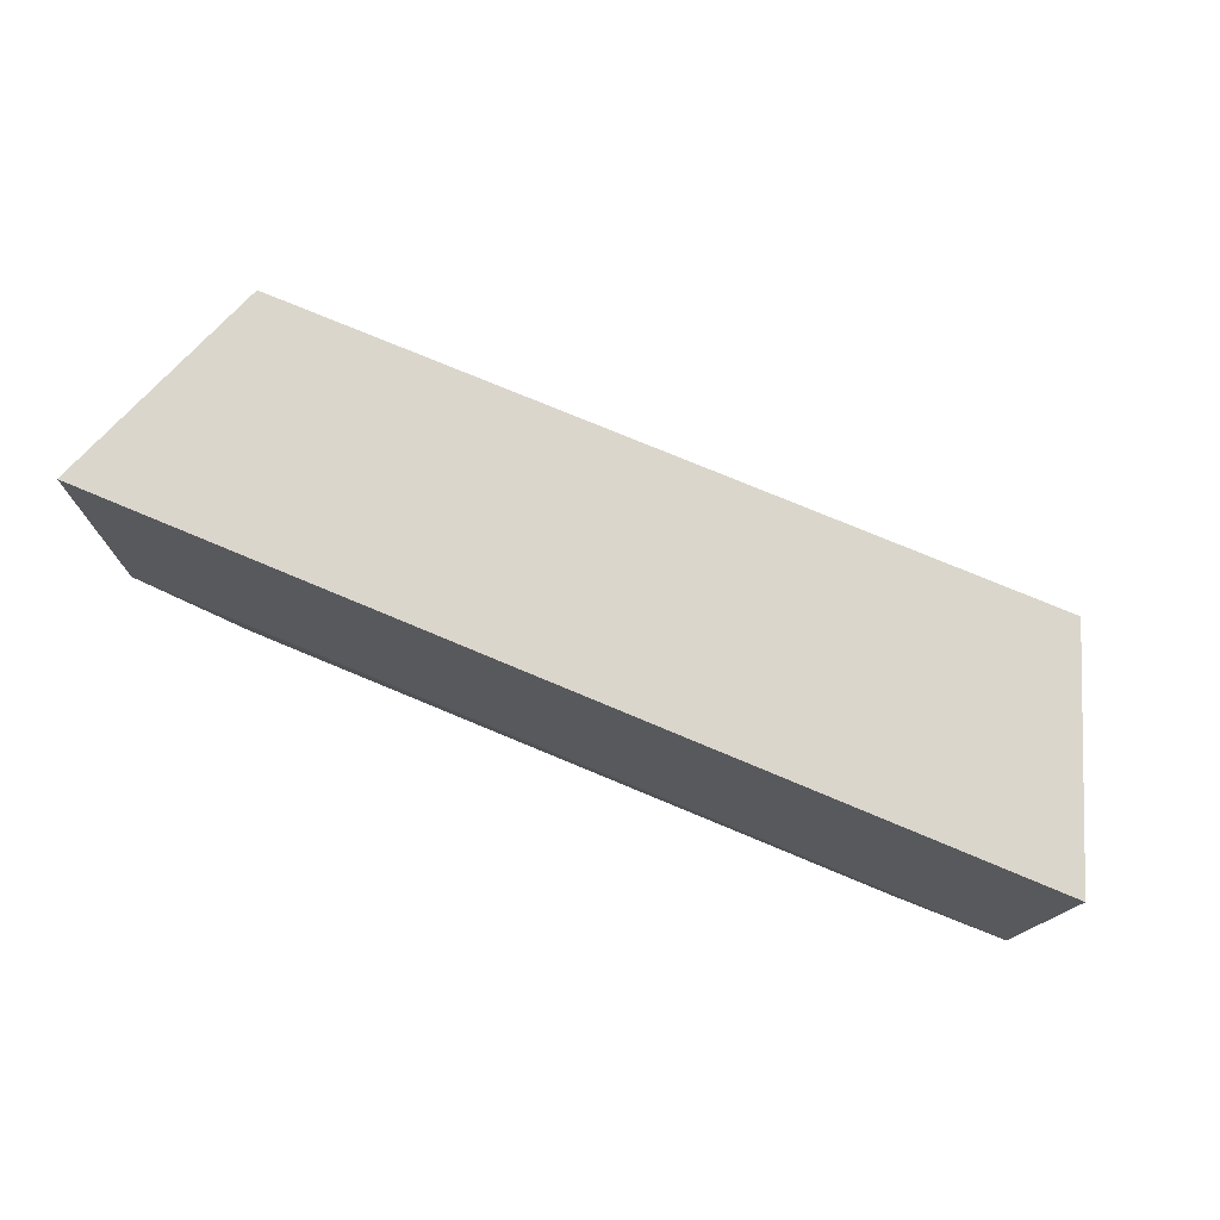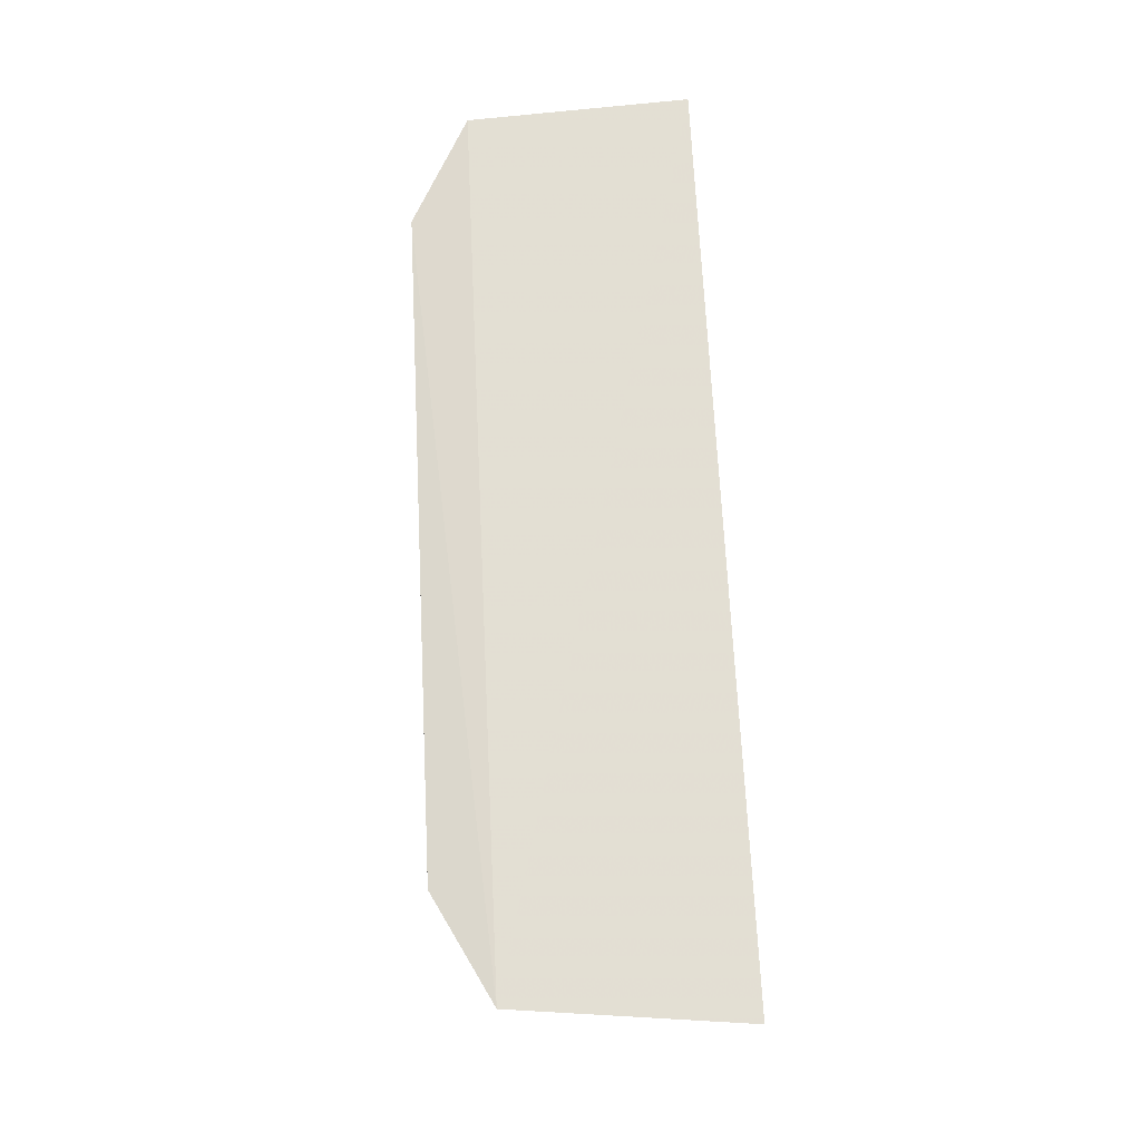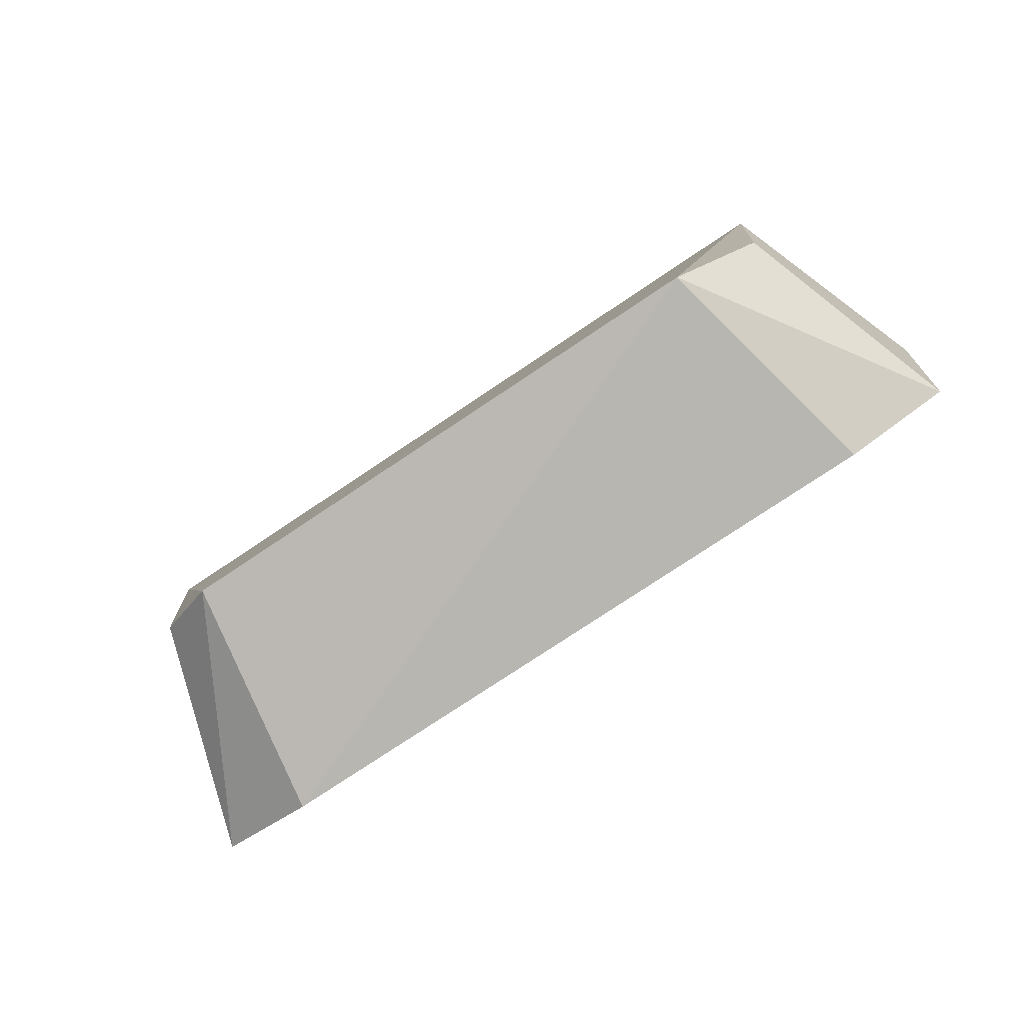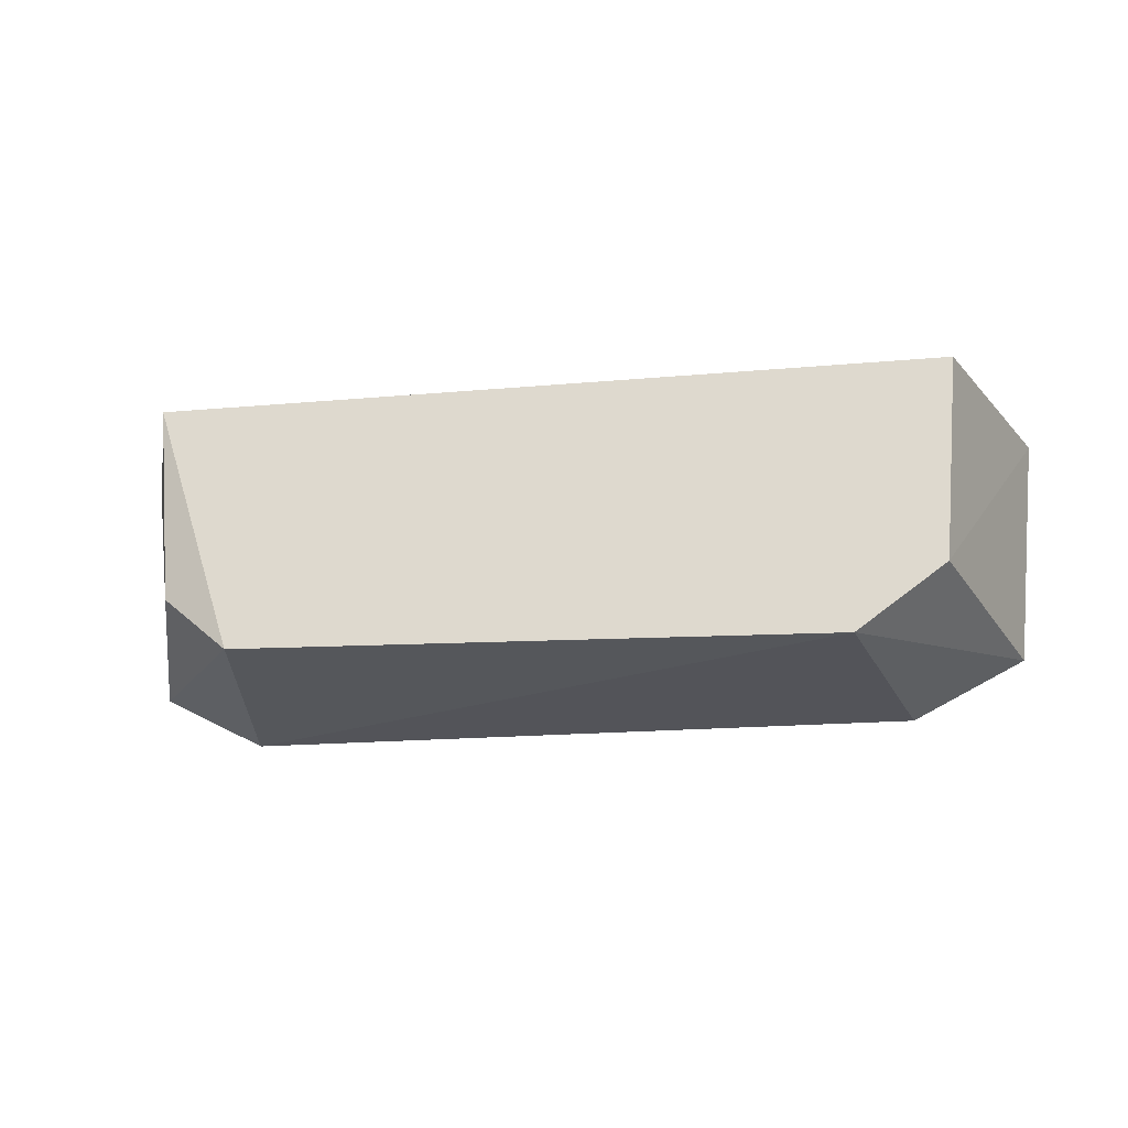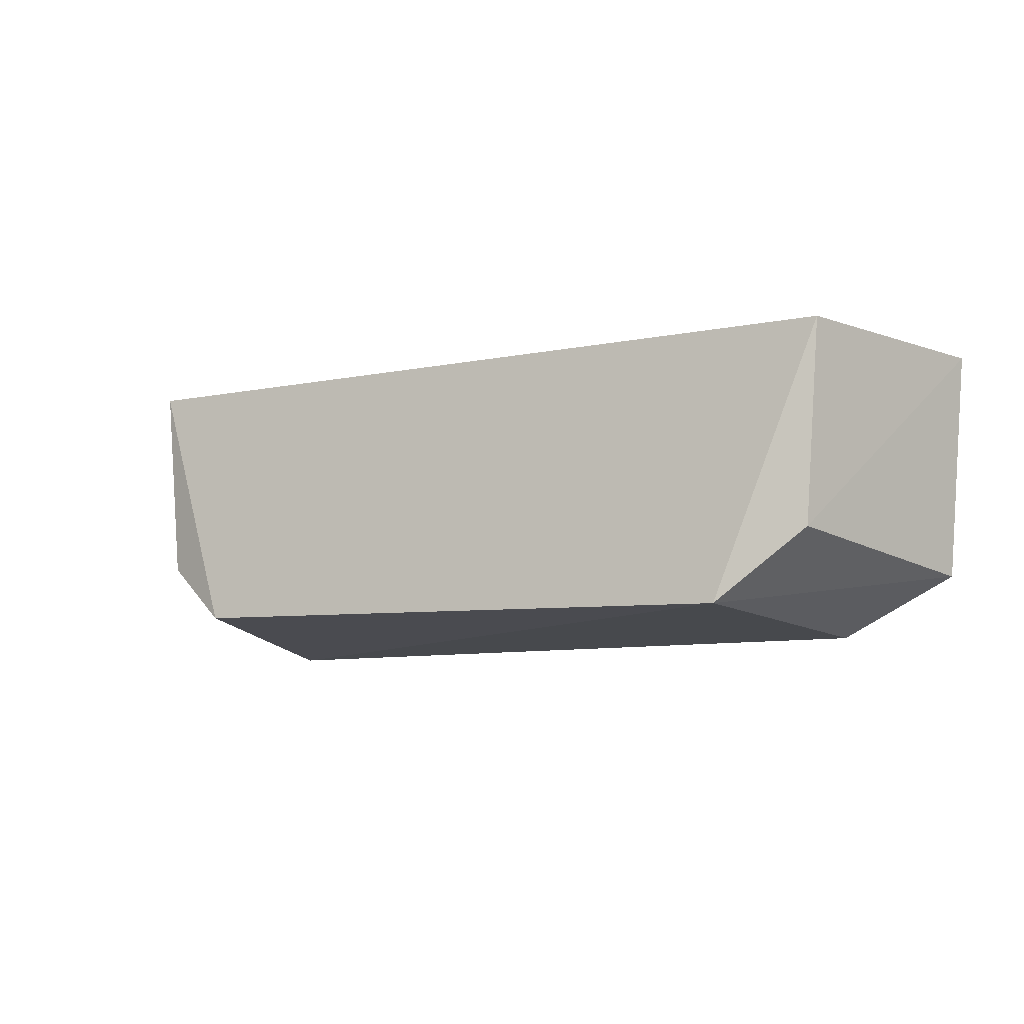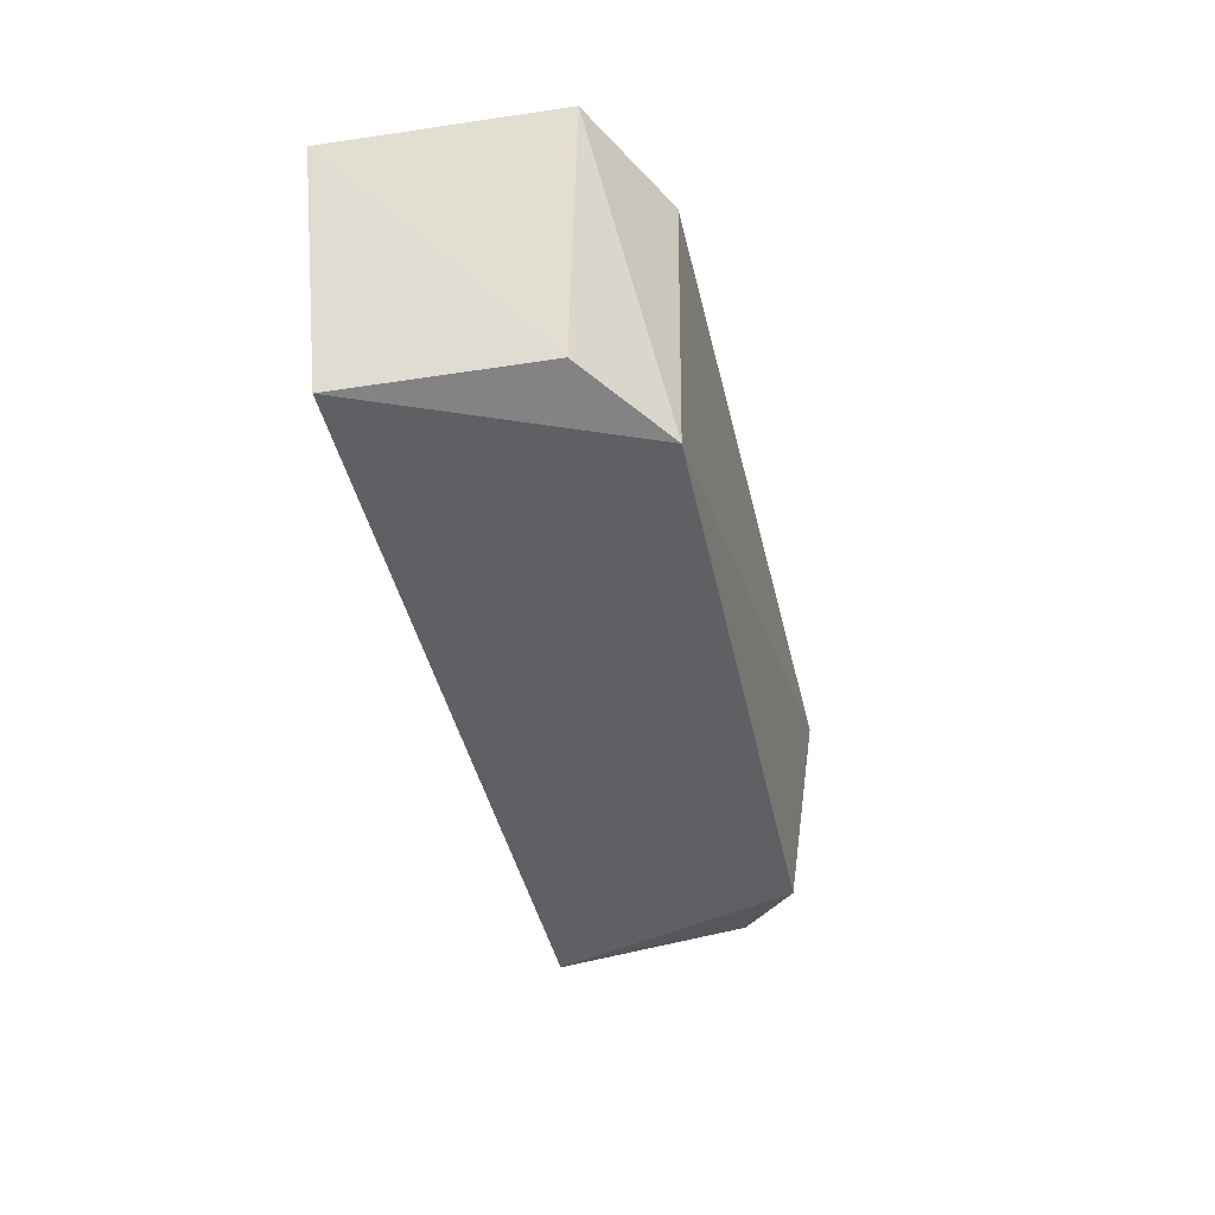
<metadata>
{"format":"obj","ext":"obj","renderer":"f3d","projection":"perspective","resolution":1024,"background":"white","views":[{"elev":73.7,"azim":-157.3,"up":"+Z"},{"elev":68.2,"azim":-92.7,"up":"+Y"},{"elev":-79.3,"azim":33.4,"up":"+Z"},{"elev":-20.4,"azim":9.0,"up":"+Z"},{"elev":-9.5,"azim":27.5,"up":"+Z"},{"elev":-45.9,"azim":103.6,"up":"+Y"}]}
</metadata>
<code>
v 0.0465 0.1633 0.01975
v 0.05383 0.192 -0.007556
v 0.05649 0.1907 0.01975
v -0.05667 0.1912 0.01975
v -0.03649 0.1619 -0.01116
v -0.05403 0.1925 -0.007556
v 0.04448 0.164 -0.004445
v -0.04662 0.1637 0.01975
v 0.04025 0.1912 -0.0147
v 0.03384 0.1615 -0.01294
v -0.04482 0.1643 -0.00395
v -0.04115 0.1914 -0.0144
f 1 3 4
f 6 3 2
f 6 4 3
f 7 2 3
f 7 3 1
f 8 5 1
f 8 1 4
f 9 6 2
f 10 7 1
f 10 1 5
f 10 9 2
f 10 2 7
f 11 6 5
f 11 5 8
f 11 8 4
f 11 4 6
f 12 5 6
f 12 6 9
f 12 10 5
f 12 9 10

</code>
